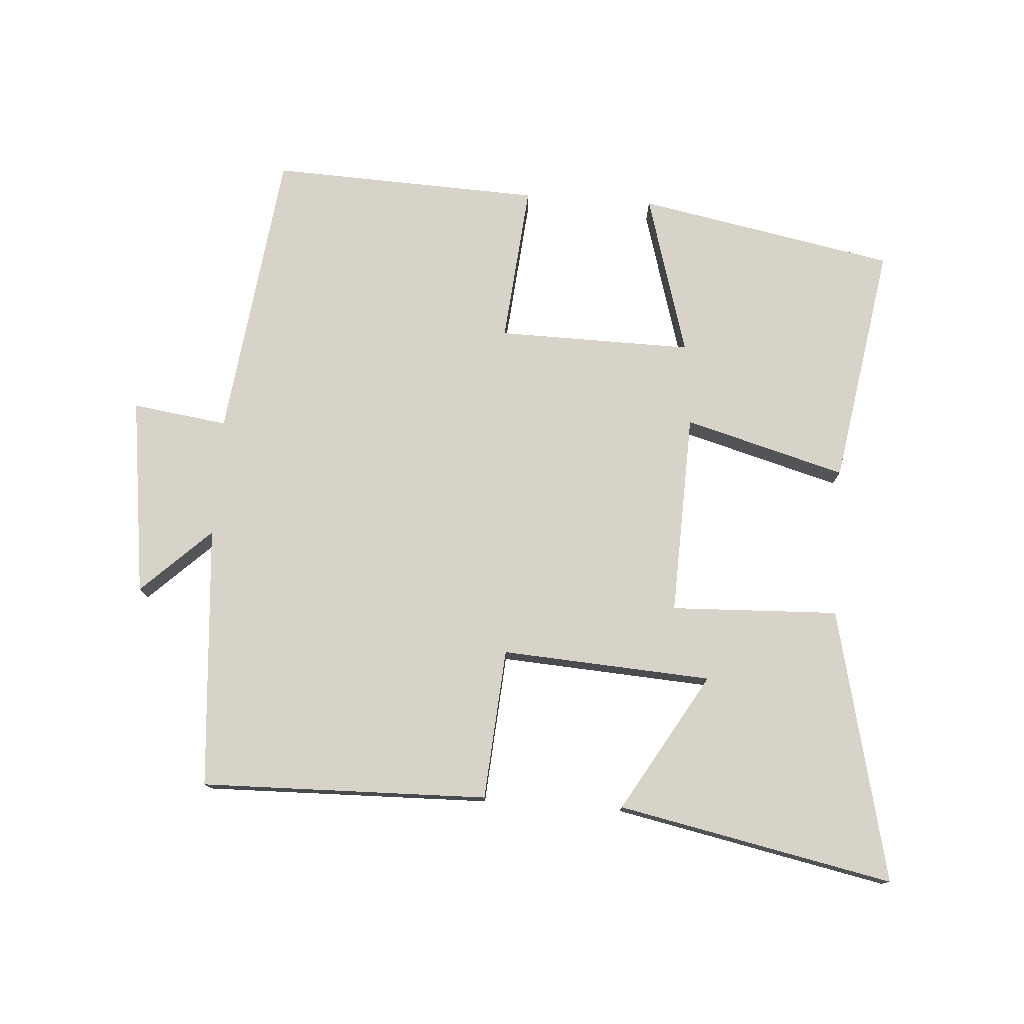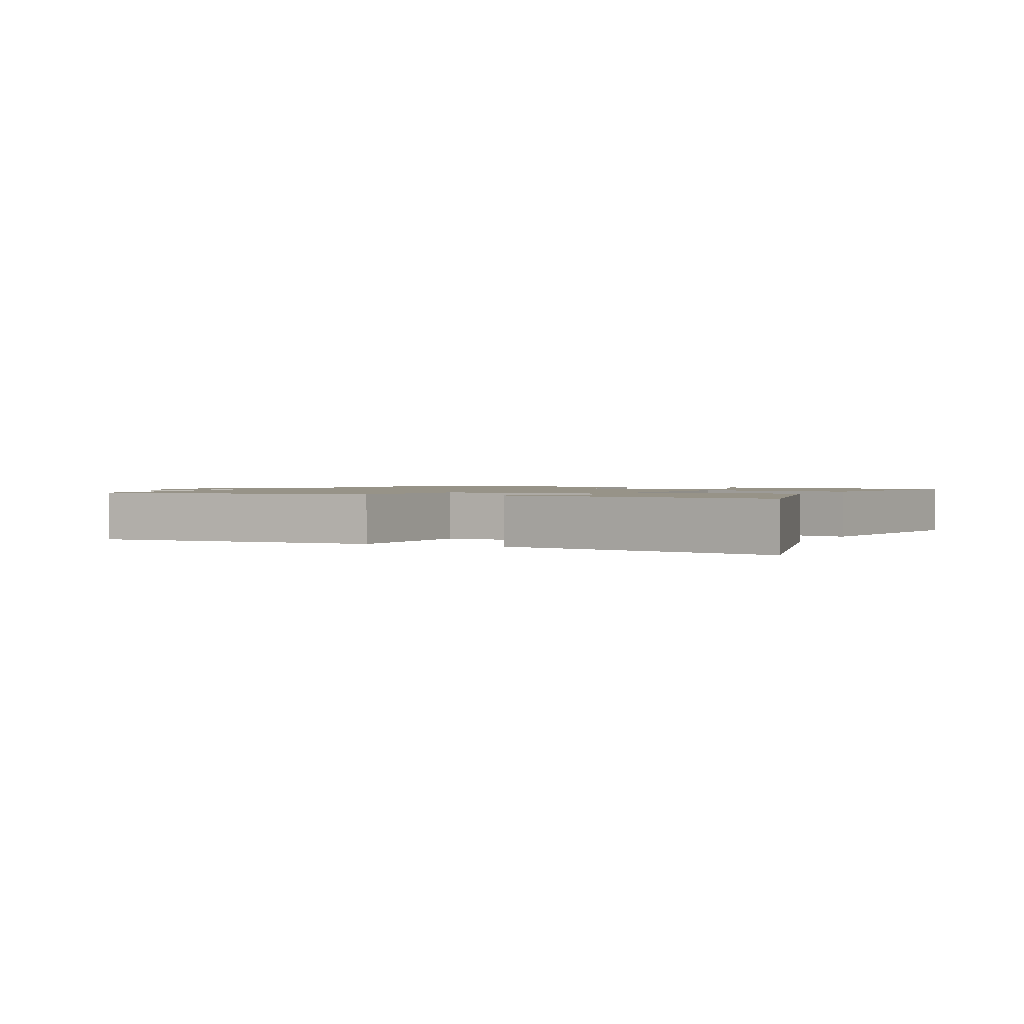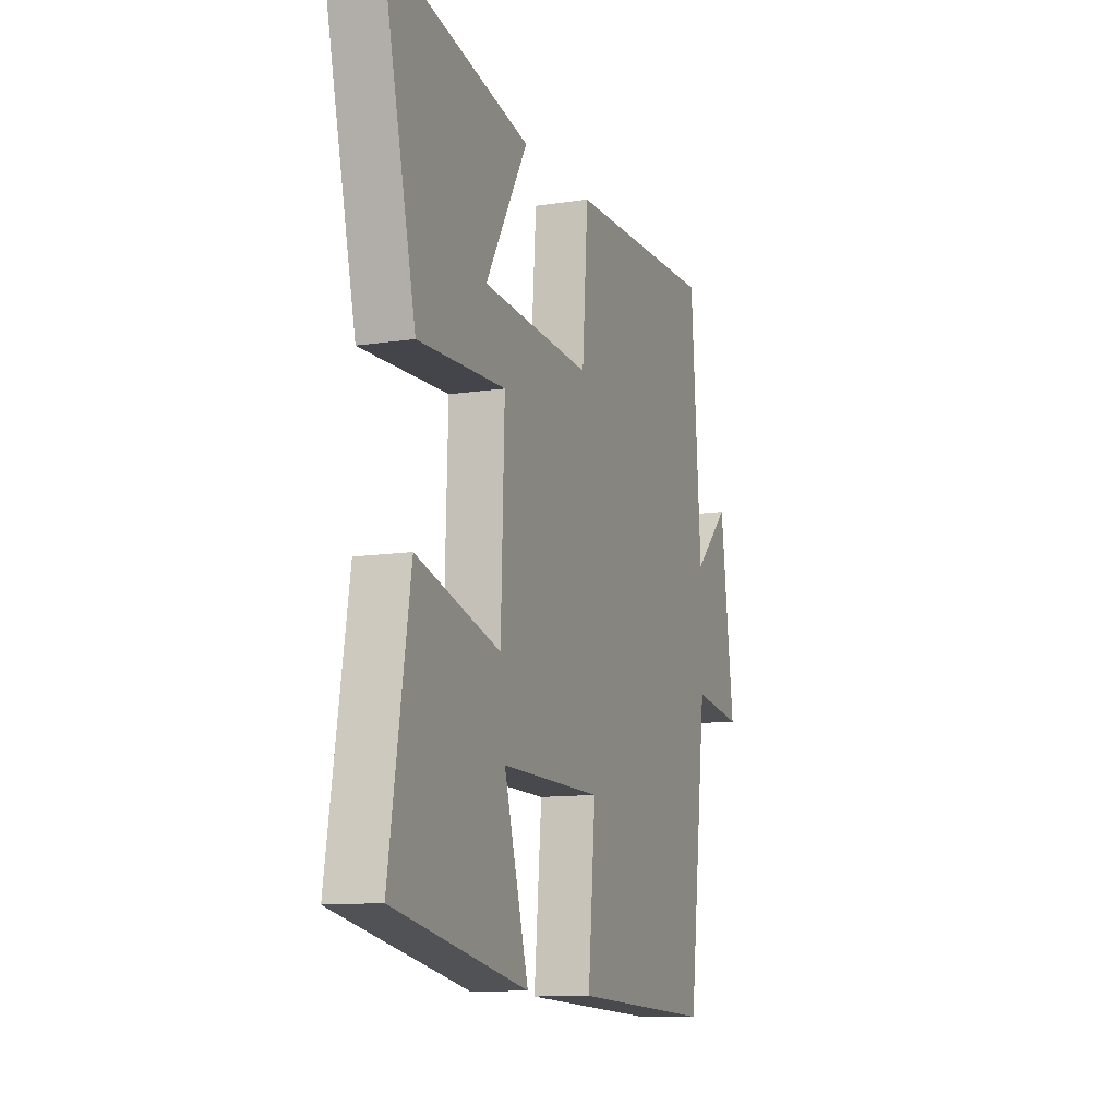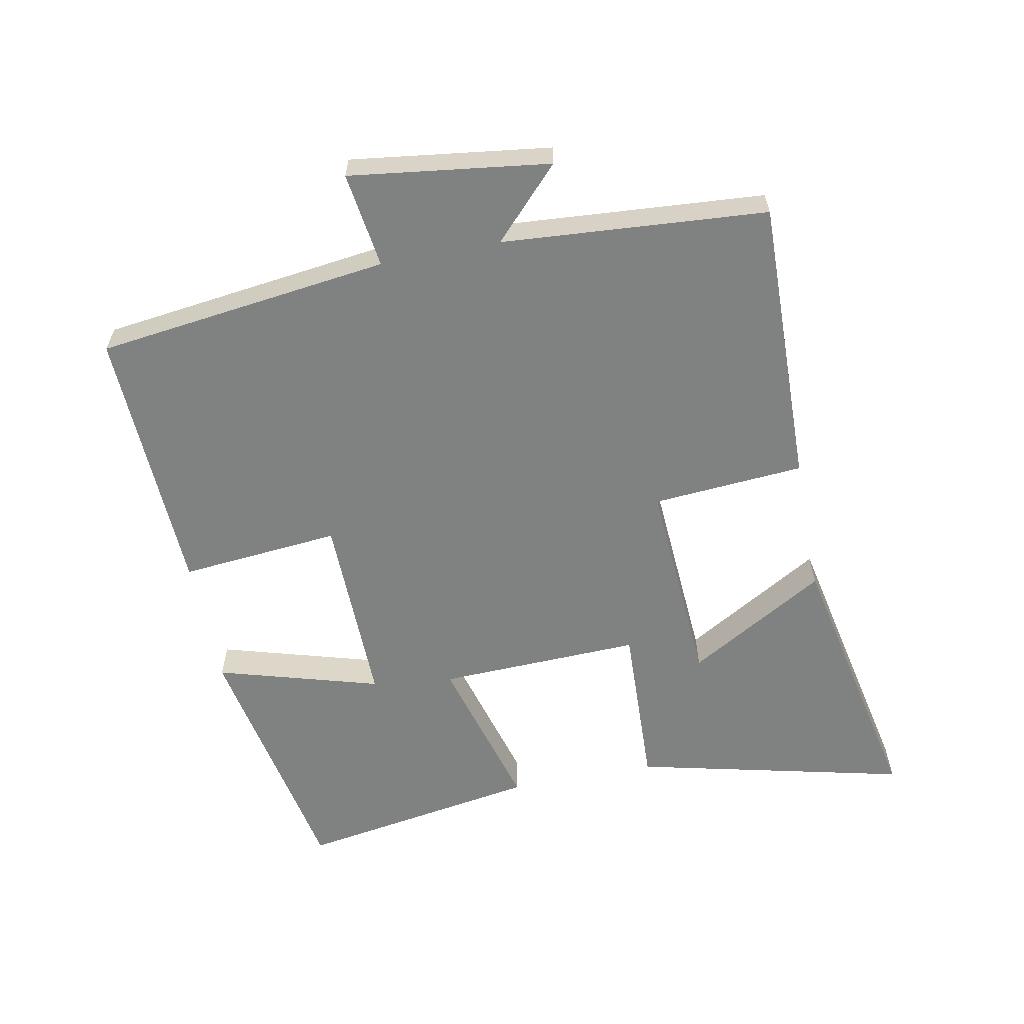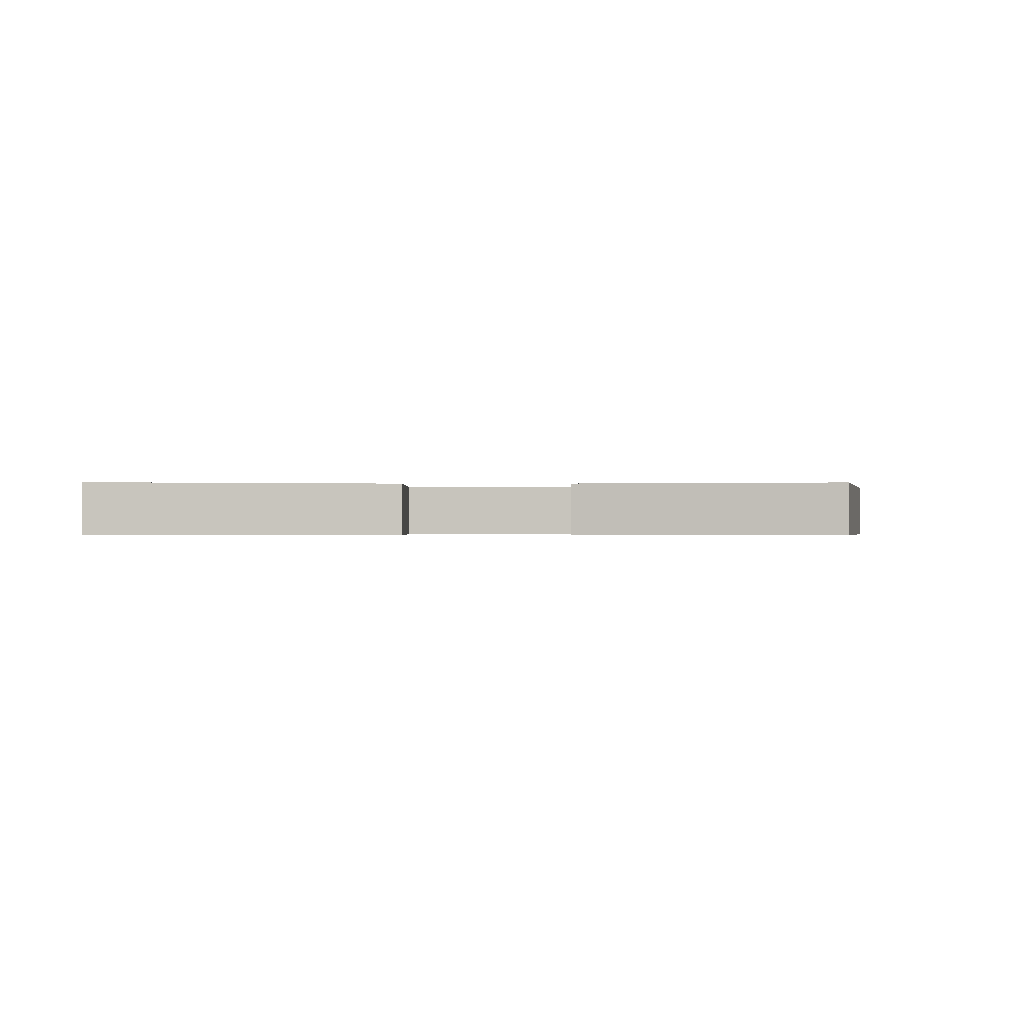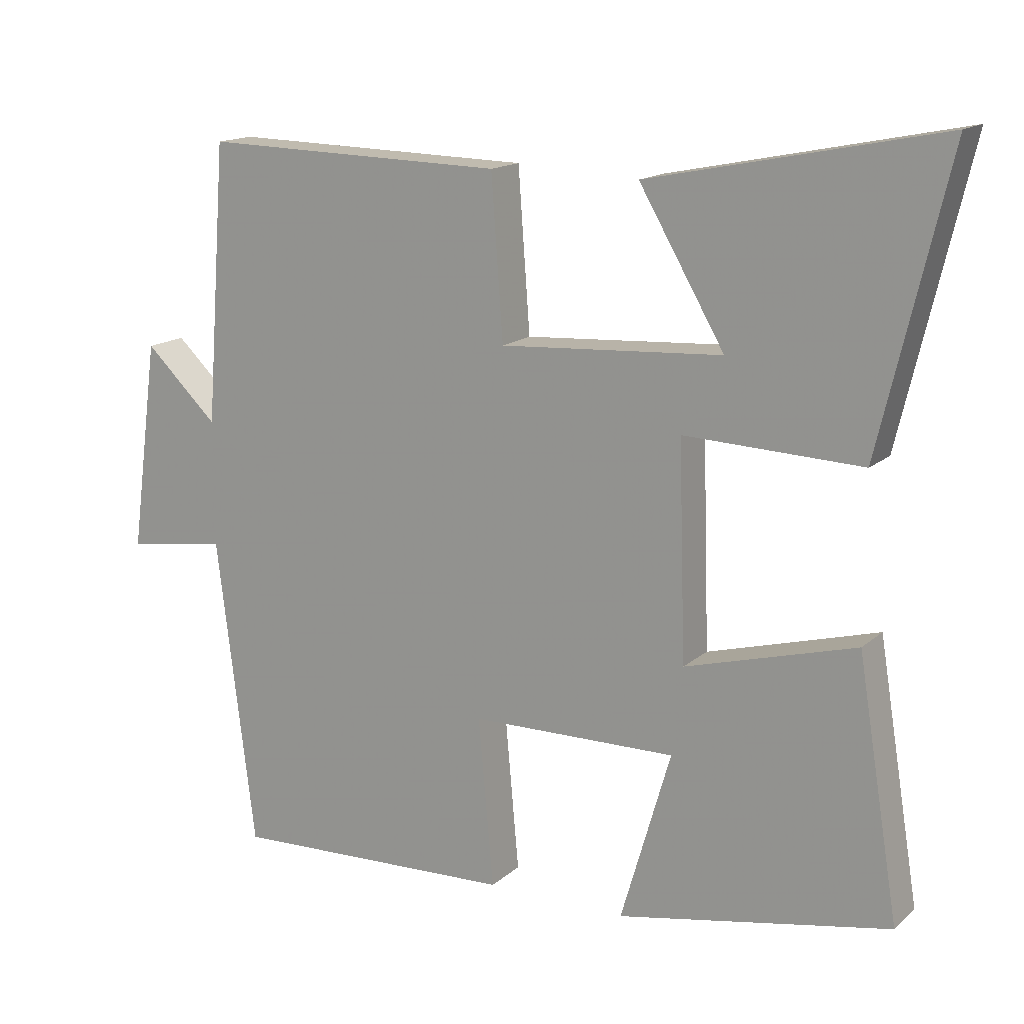
<metadata>
{"format":"obj","ext":"obj","renderer":"f3d","projection":"perspective","resolution":1024,"background":"white","views":[{"elev":76.9,"azim":4.0,"up":"+Y"},{"elev":1.4,"azim":24.9,"up":"+Y"},{"elev":-11.3,"azim":110.6,"up":"+Z"},{"elev":-60.3,"azim":-78.9,"up":"+Y"},{"elev":-0.4,"azim":91.4,"up":"+Y"},{"elev":15.3,"azim":30.4,"up":"+Z"}]}
</metadata>
<code>
v 0.56 0.07 -0.426
v 0.168 0.07 -0.5
v 0.24 0.07 -0.253
v -0.056 0.07 -0.257
v -0.034 0.07 -0.5
v -0.445 0.07 -0.516
v -0.5 0.07 -0.072
v -0.645 0.07 -0.092
v -0.605 0.07 0.21
v -0.5 0.07 0.11
v -0.47 0.07 0.51
v -0.034 0.07 0.5
v -0.017 0.07 0.27
v 0.303 0.07 0.29
v 0.18 0.07 0.5
v 0.598 0.07 0.585
v 0.5 0.07 0.171
v 0.245 0.07 0.181
v 0.255 0.07 -0.127
v 0.5 0.07 -0.059
v 0.56 0 -0.426
v 0.168 0 -0.5
v 0.24 0 -0.253
v -0.056 0 -0.257
v -0.034 0 -0.5
v -0.445 0 -0.516
v -0.5 0 -0.072
v -0.645 0 -0.092
v -0.605 0 0.21
v -0.5 0 0.11
v -0.47 0 0.51
v -0.034 0 0.5
v -0.017 0 0.27
v 0.303 0 0.29
v 0.18 0 0.5
v 0.598 0 0.585
v 0.5 0 0.171
v 0.245 0 0.181
v 0.255 0 -0.127
v 0.5 0 -0.059
f 19 20 1
f 16 17 18
f 14 15 16
f 14 16 18
f 13 14 18
f 10 11 12 13
f 10 13 18 19
f 7 8 9 10
f 4 5 6 7
f 3 4 7 10
f 1 2 3
f 19 1 3
f 3 10 19
f 21 40 39
f 38 37 36
f 36 35 34
f 38 36 34
f 38 34 33
f 33 32 31 30
f 39 38 33 30
f 30 29 28 27
f 27 26 25 24
f 30 27 24 23
f 23 22 21
f 23 21 39
f 39 30 23
f 1 21 22 2
f 2 22 23 3
f 3 23 24 4
f 4 24 25 5
f 5 25 26 6
f 6 26 27 7
f 7 27 28 8
f 8 28 29 9
f 9 29 30 10
f 10 30 31 11
f 11 31 32 12
f 12 32 33 13
f 13 33 34 14
f 14 34 35 15
f 15 35 36 16
f 16 36 37 17
f 17 37 38 18
f 18 38 39 19
f 19 39 40 20
f 20 40 21 1

</code>
